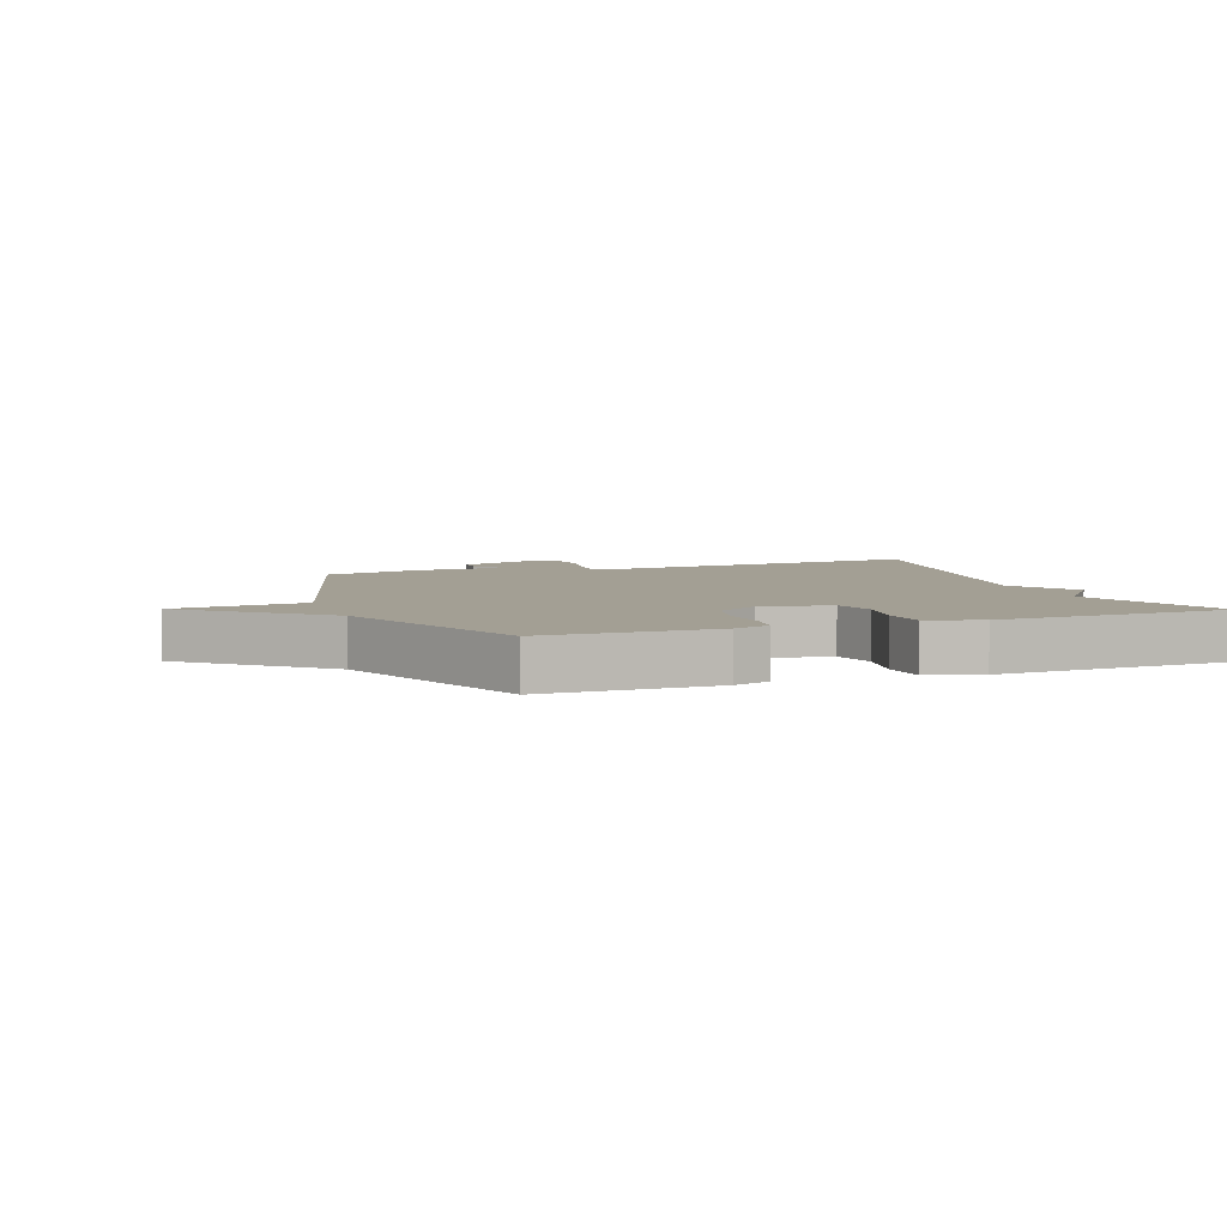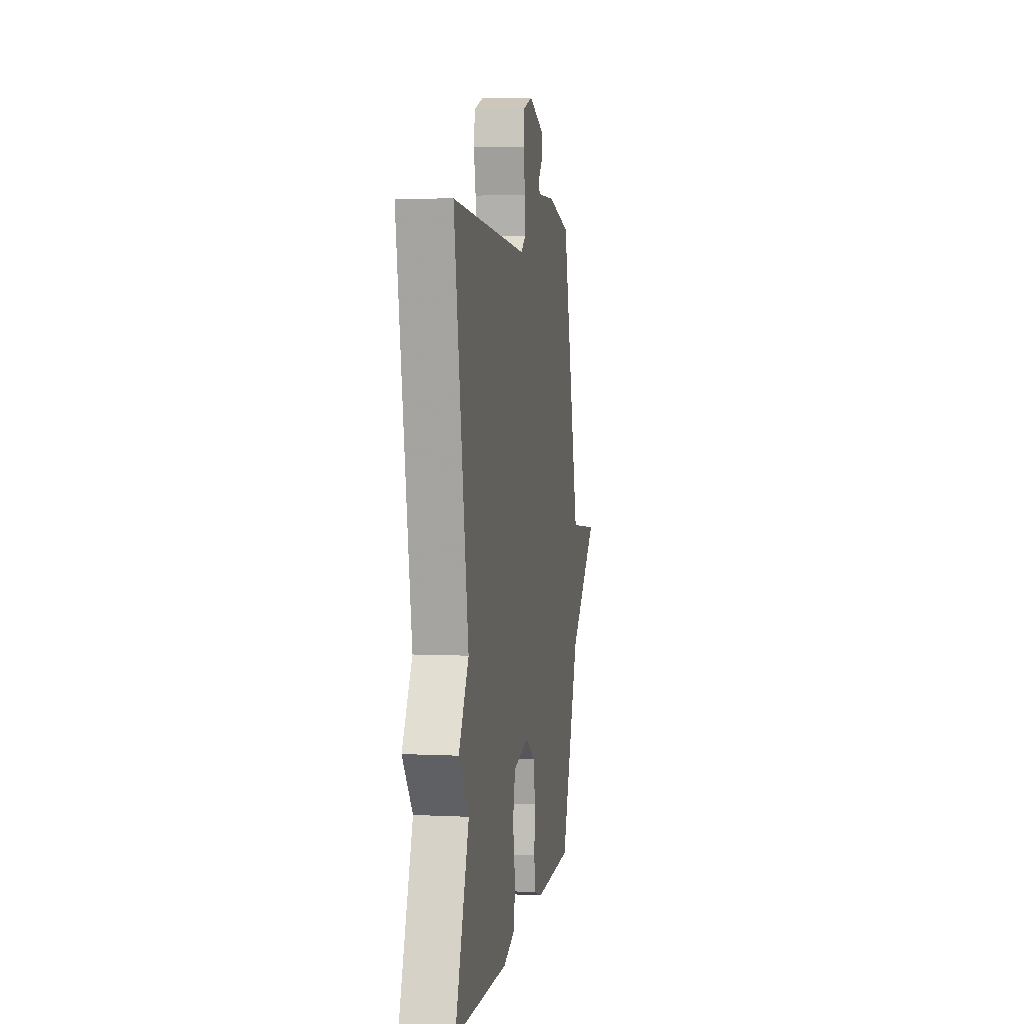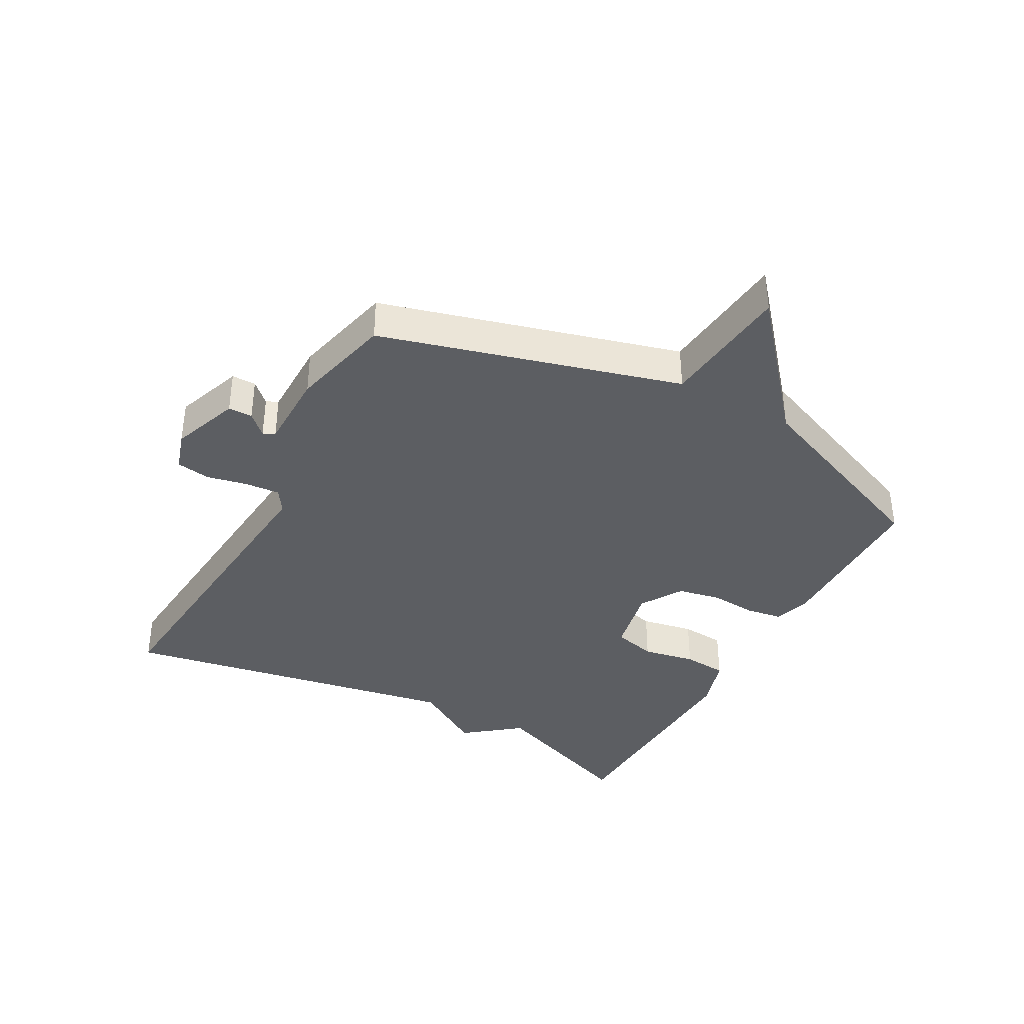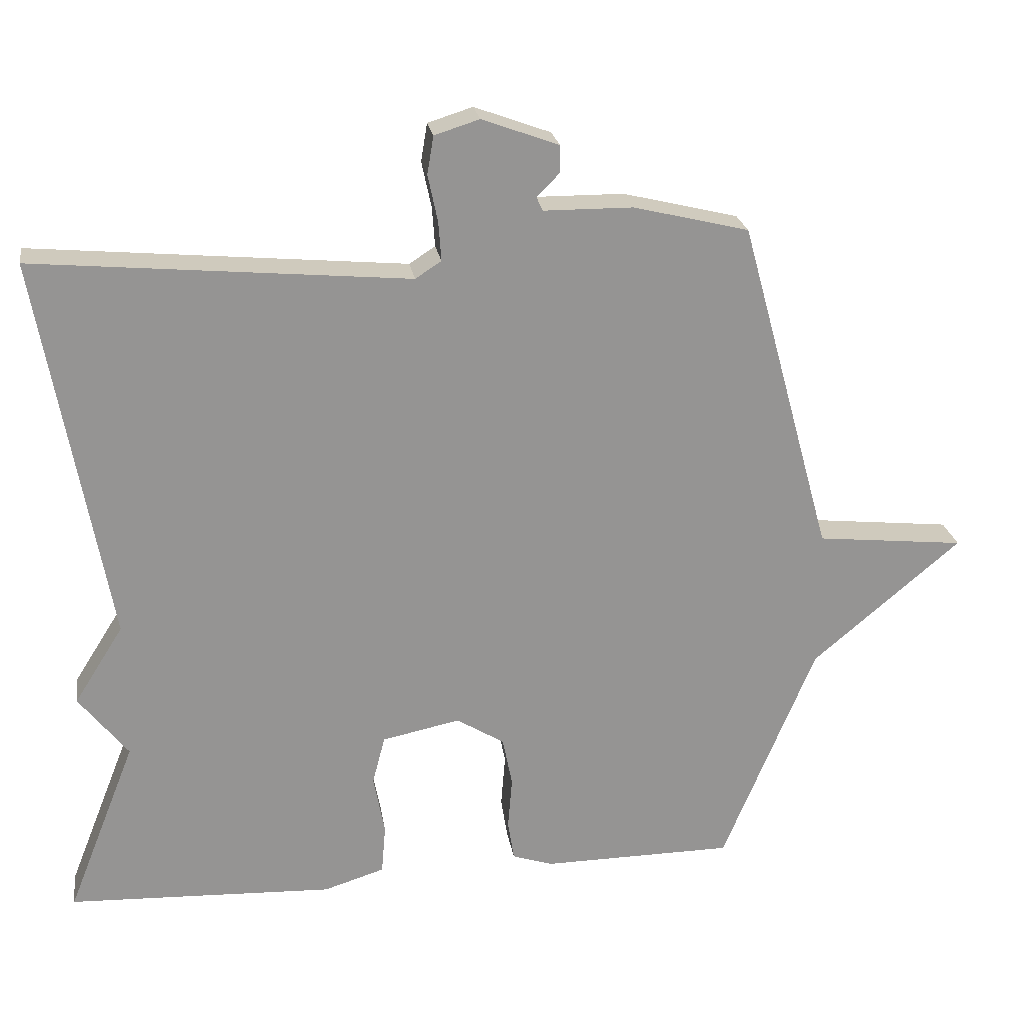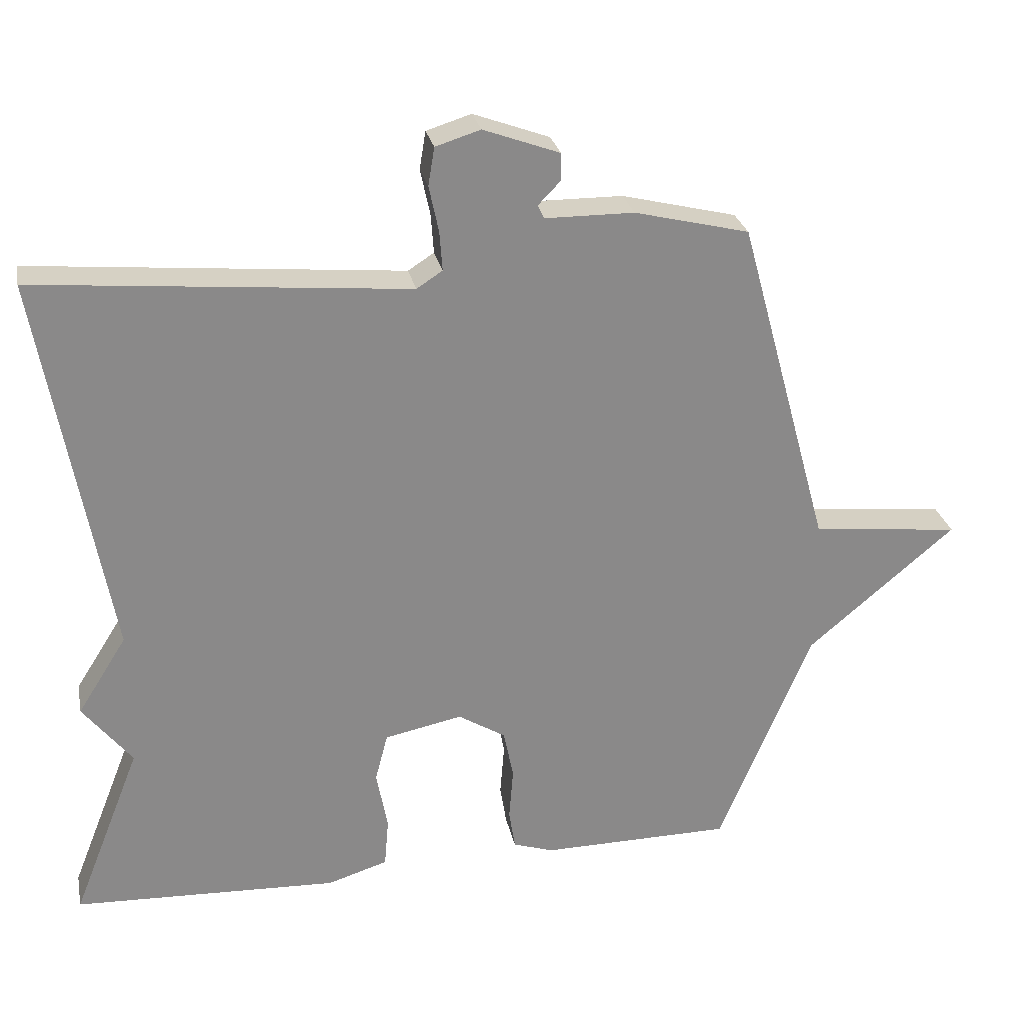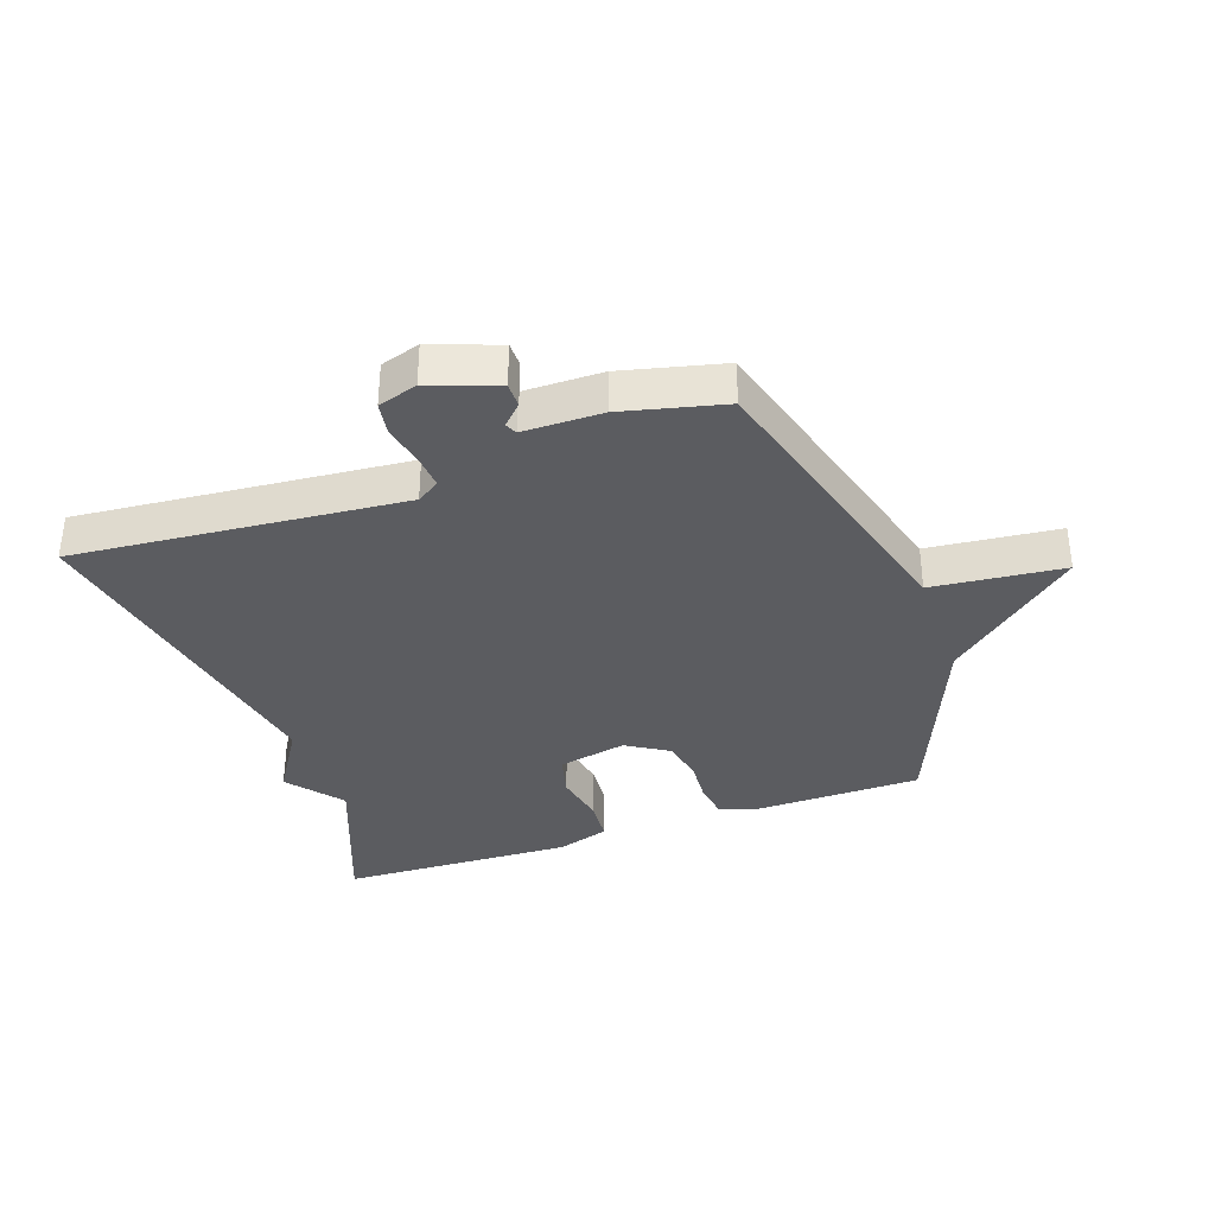
<metadata>
{"format":"obj","ext":"obj","renderer":"f3d","projection":"perspective","resolution":1024,"background":"white","views":[{"elev":5.4,"azim":160.0,"up":"+Y"},{"elev":4.7,"azim":-81.2,"up":"+Z"},{"elev":-37.9,"azim":61.5,"up":"+Y"},{"elev":23.3,"azim":-8.9,"up":"+Z"},{"elev":27.0,"azim":-11.5,"up":"+Z"},{"elev":-35.2,"azim":19.5,"up":"+Y"}]}
</metadata>
<code>
v -0.5 0.07 0.5
v 0.031 0.07 0.452
v 0.068 0.07 0.476
v 0.064 0.07 0.532
v 0.05 0.07 0.598
v 0.059 0.07 0.652
v 0.123 0.07 0.672
v 0.232 0.07 0.632
v 0.232 0.07 0.593
v 0.2 0.07 0.56
v 0.209 0.07 0.541
v 0.336 0.07 0.54
v 0.5 0.07 0.5
v 0.632 0.07 0.02
v 0.843 0.07 -0.002
v 0.632 0.07 -0.18
v 0.5 0.07 -0.5
v 0.227 0.07 -0.503
v 0.169 0.07 -0.484
v 0.16 0.07 -0.427
v 0.166 0.07 -0.352
v 0.152 0.07 -0.282
v 0.084 0.07 -0.24
v -0.027 0.07 -0.263
v -0.045 0.07 -0.332
v -0.029 0.07 -0.417
v -0.035 0.07 -0.488
v -0.121 0.07 -0.515
v -0.5 0.07 -0.5
v -0.402 0.07 -0.251
v -0.472 0.07 -0.162
v -0.402 0.07 -0.051
v -0.5 0 0.5
v 0.031 0 0.452
v 0.068 0 0.476
v 0.064 0 0.532
v 0.05 0 0.598
v 0.059 0 0.652
v 0.123 0 0.672
v 0.232 0 0.632
v 0.232 0 0.593
v 0.2 0 0.56
v 0.209 0 0.541
v 0.336 0 0.54
v 0.5 0 0.5
v 0.632 0 0.02
v 0.843 0 -0.002
v 0.632 0 -0.18
v 0.5 0 -0.5
v 0.227 0 -0.503
v 0.169 0 -0.484
v 0.16 0 -0.427
v 0.166 0 -0.352
v 0.152 0 -0.282
v 0.084 0 -0.24
v -0.027 0 -0.263
v -0.045 0 -0.332
v -0.029 0 -0.417
v -0.035 0 -0.488
v -0.121 0 -0.515
v -0.5 0 -0.5
v -0.402 0 -0.251
v -0.472 0 -0.162
v -0.402 0 -0.051
f 30 31 32
f 28 29 30
f 27 28 30
f 26 27 30
f 25 26 30
f 24 25 30 32
f 32 1 2
f 24 32 2
f 23 24 2
f 19 20 21
f 18 19 21
f 17 18 21
f 16 17 21
f 16 21 22
f 15 16 22
f 14 15 22
f 23 2 3
f 22 23 3
f 14 22 3
f 13 14 3
f 12 13 3
f 11 12 3
f 8 9 10
f 7 8 10
f 6 7 10
f 5 6 10
f 4 5 10
f 3 4 10 11
f 64 63 62
f 62 61 60
f 62 60 59
f 62 59 58
f 62 58 57
f 64 62 57 56
f 34 33 64
f 34 64 56
f 34 56 55
f 53 52 51
f 53 51 50
f 53 50 49
f 53 49 48
f 54 53 48
f 54 48 47
f 54 47 46
f 35 34 55
f 35 55 54
f 35 54 46
f 35 46 45
f 35 45 44
f 35 44 43
f 42 41 40
f 42 40 39
f 42 39 38
f 42 38 37
f 42 37 36
f 43 42 36 35
f 1 33 34 2
f 2 34 35 3
f 3 35 36 4
f 4 36 37 5
f 5 37 38 6
f 6 38 39 7
f 7 39 40 8
f 8 40 41 9
f 9 41 42 10
f 10 42 43 11
f 11 43 44 12
f 12 44 45 13
f 13 45 46 14
f 14 46 47 15
f 15 47 48 16
f 16 48 49 17
f 17 49 50 18
f 18 50 51 19
f 19 51 52 20
f 20 52 53 21
f 21 53 54 22
f 22 54 55 23
f 23 55 56 24
f 24 56 57 25
f 25 57 58 26
f 26 58 59 27
f 27 59 60 28
f 28 60 61 29
f 29 61 62 30
f 30 62 63 31
f 31 63 64 32
f 32 64 33 1

</code>
